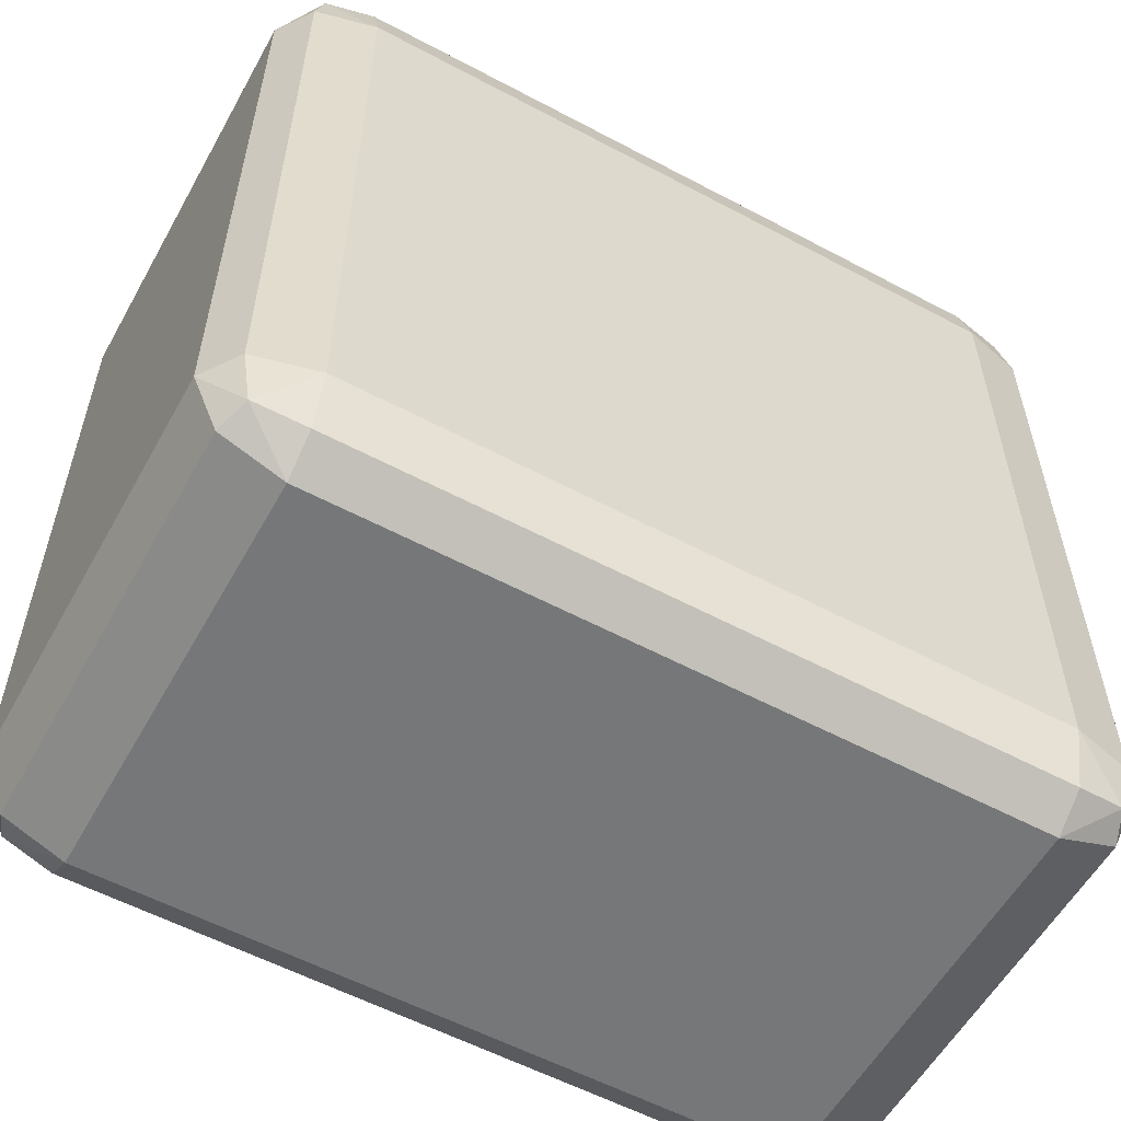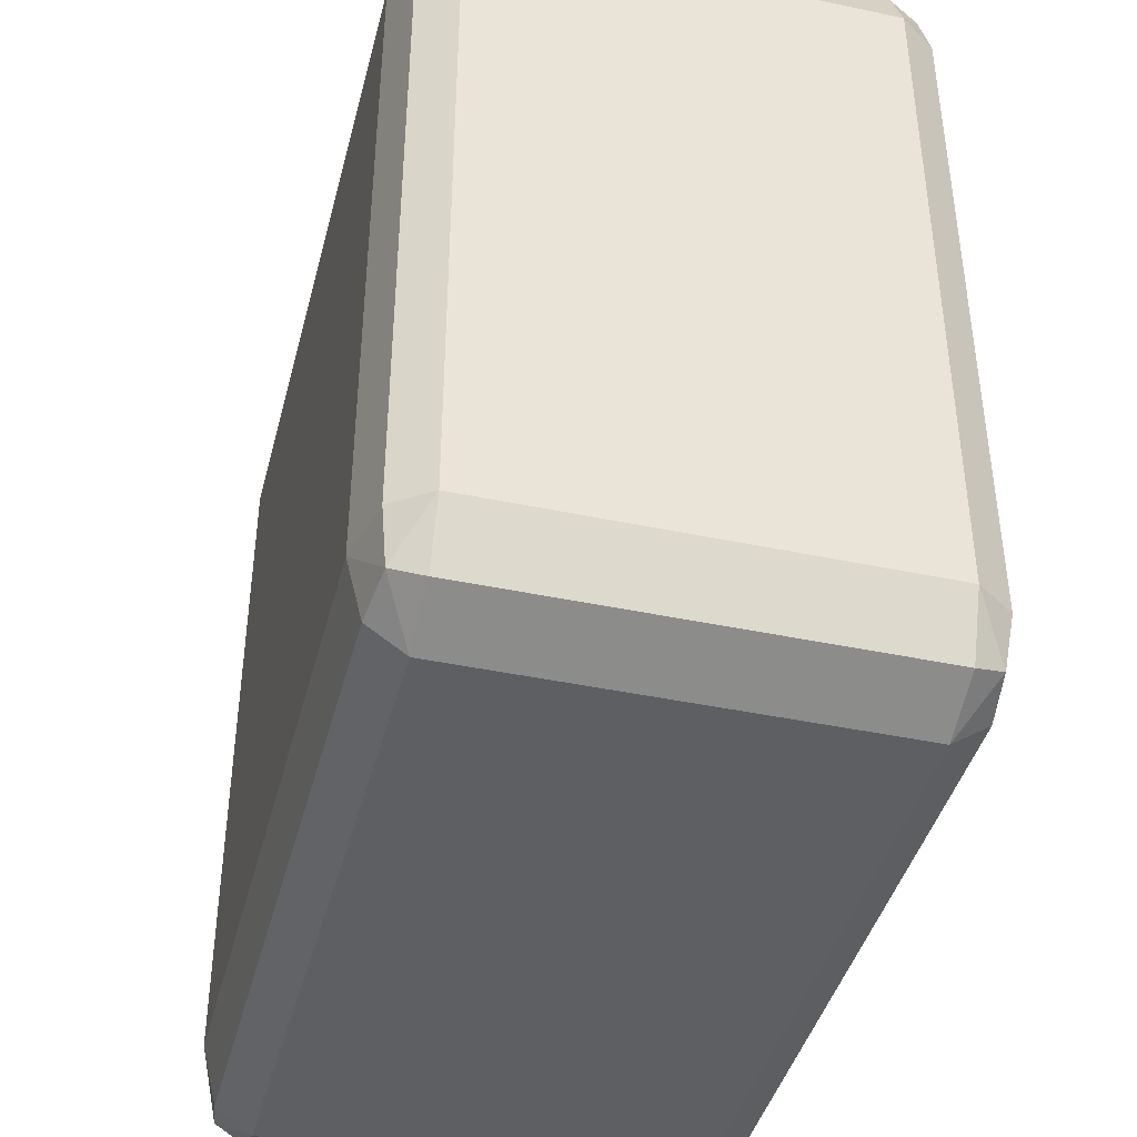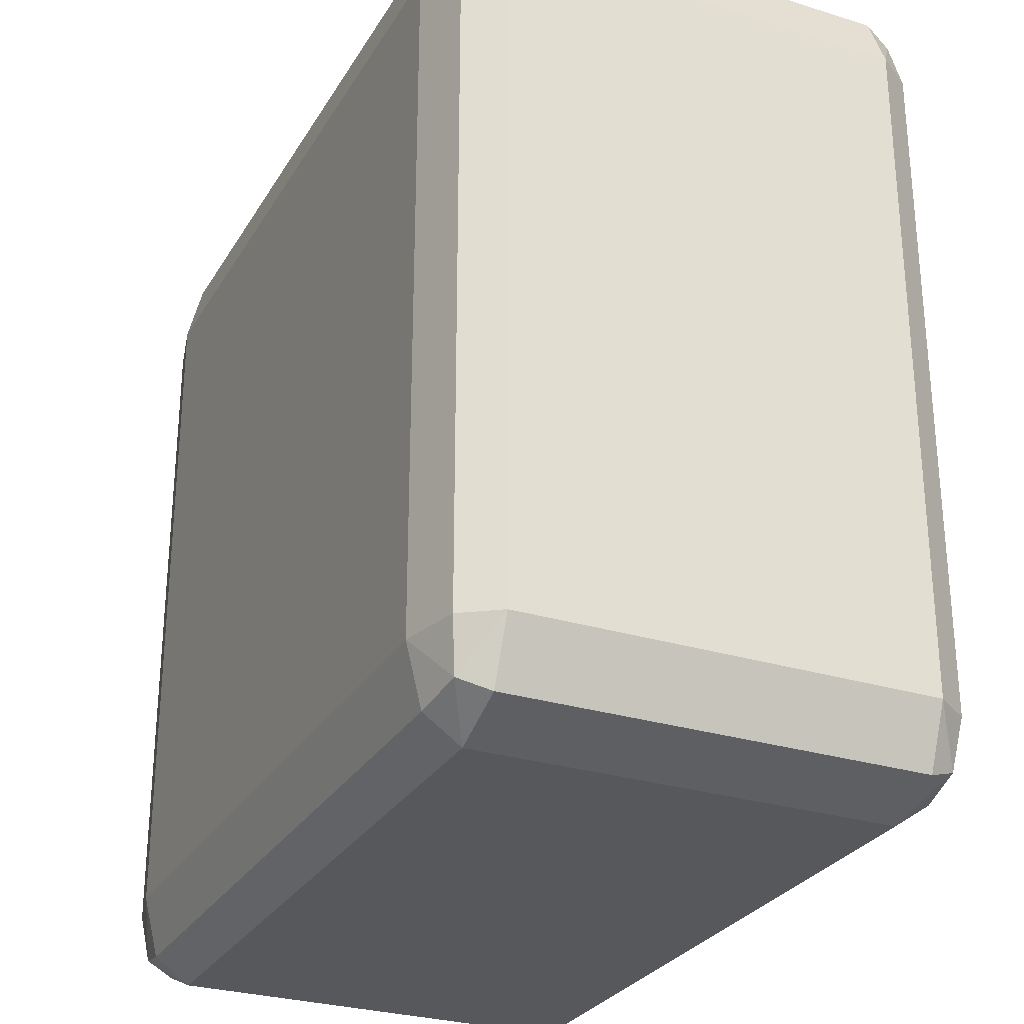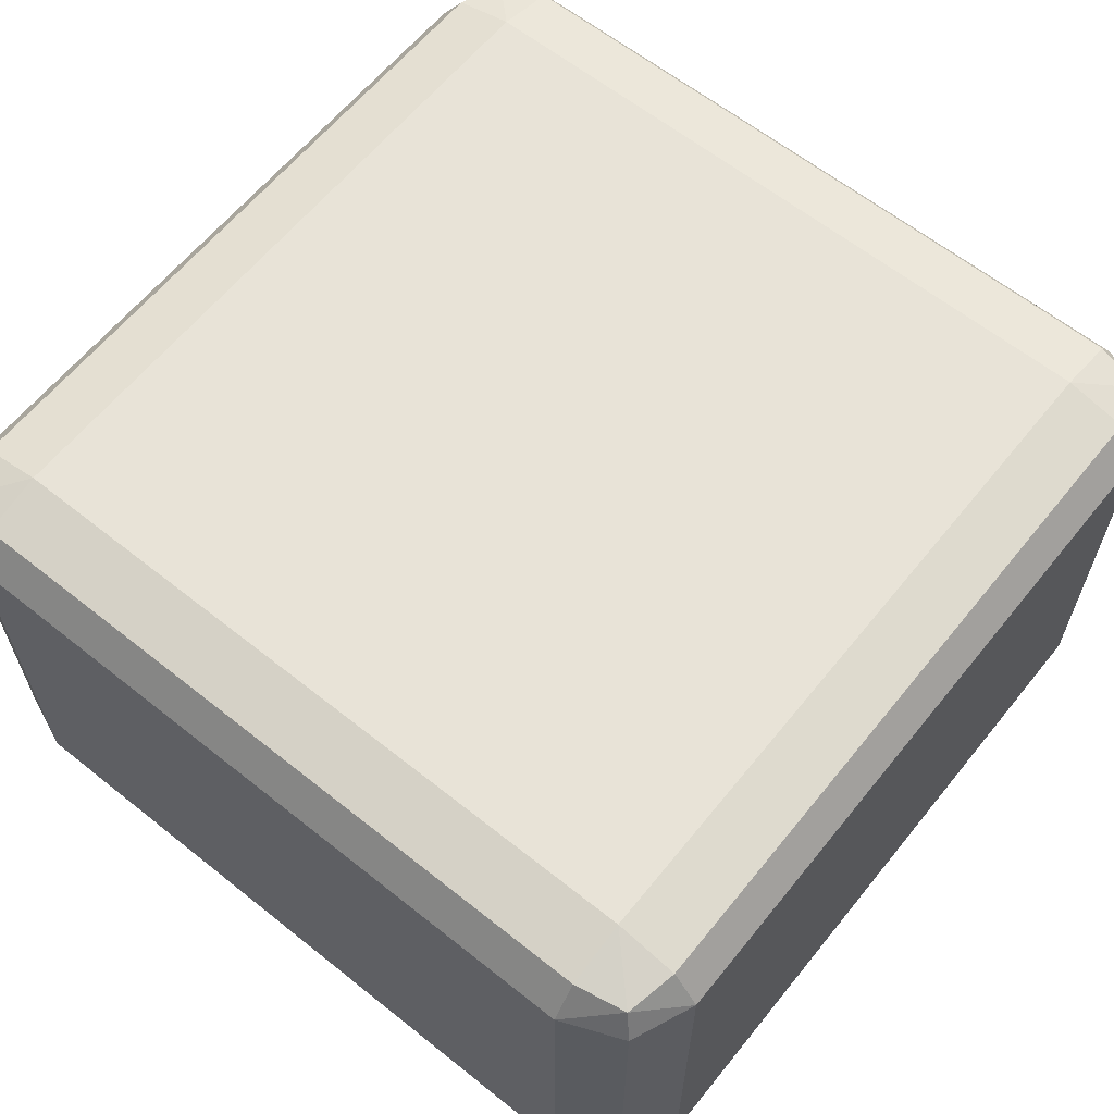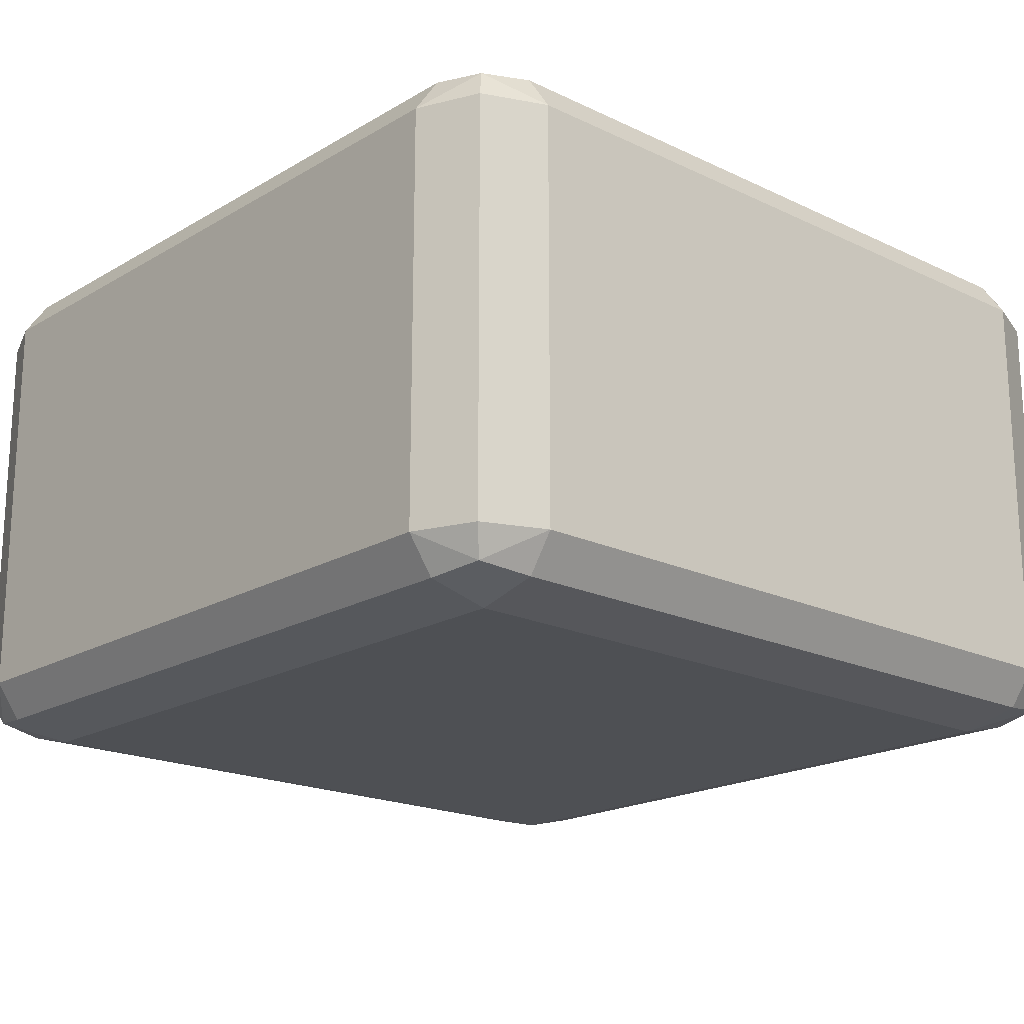
<metadata>
{"format":"obj","ext":"obj","renderer":"f3d","projection":"perspective","resolution":1024,"background":"white","views":[{"elev":-57.1,"azim":151.0,"up":"+Z"},{"elev":-41.9,"azim":75.7,"up":"+Z"},{"elev":-28.3,"azim":-115.1,"up":"+Z"},{"elev":62.4,"azim":-51.1,"up":"+Y"},{"elev":-19.0,"azim":137.9,"up":"+Y"}]}
</metadata>
<code>
o Cube
v 0.1247 0.07437 -0.1559
v 0.1247 0.09296 -0.1247
v 0.1559 0.07437 -0.1247
v 0.1247 0.08751 -0.1467
v 0.1427 0.0851 -0.1427
v 0.1467 0.08751 -0.1247
v 0.1467 0.07437 -0.1467
v 0.1247 -0.09296 -0.1247
v 0.1247 -0.07437 -0.1559
v 0.1559 -0.07437 -0.1247
v 0.1247 -0.08751 -0.1467
v 0.1427 -0.0851 -0.1427
v 0.1467 -0.07437 -0.1467
v 0.1467 -0.08751 -0.1247
v 0.1559 0.07437 0.1247
v 0.1247 0.09296 0.1247
v 0.1247 0.07437 0.1559
v 0.1467 0.08751 0.1247
v 0.1427 0.0851 0.1427
v 0.1247 0.08751 0.1467
v 0.1467 0.07437 0.1467
v 0.1559 -0.07437 0.1247
v 0.1247 -0.07437 0.1559
v 0.1247 -0.09296 0.1247
v 0.1467 -0.07437 0.1467
v 0.1427 -0.0851 0.1427
v 0.1247 -0.08751 0.1467
v 0.1467 -0.08751 0.1247
v -0.1247 0.07437 -0.1559
v -0.1559 0.07437 -0.1247
v -0.1247 0.09296 -0.1247
v -0.1467 0.07437 -0.1467
v -0.1427 0.0851 -0.1427
v -0.1467 0.08751 -0.1247
v -0.1247 0.08751 -0.1467
v -0.1559 -0.07437 -0.1247
v -0.1247 -0.07437 -0.1559
v -0.1247 -0.09296 -0.1247
v -0.1467 -0.07437 -0.1467
v -0.1427 -0.0851 -0.1427
v -0.1247 -0.08751 -0.1467
v -0.1467 -0.08751 -0.1247
v -0.1559 0.07437 0.1247
v -0.1247 0.07437 0.1559
v -0.1247 0.09296 0.1247
v -0.1467 0.07437 0.1467
v -0.1427 0.0851 0.1427
v -0.1247 0.08751 0.1467
v -0.1467 0.08751 0.1247
v -0.1247 -0.09296 0.1247
v -0.1247 -0.07437 0.1559
v -0.1559 -0.07437 0.1247
v -0.1247 -0.08751 0.1467
v -0.1427 -0.0851 0.1427
v -0.1467 -0.07437 0.1467
v -0.1467 -0.08751 0.1247
v 0.1467 0.07437 -0.1467
v 0.1467 0.07437 -0.1467
v 0.1467 0.07437 -0.1467
v 0.1247 0.07437 -0.1559
v 0.1247 0.07437 -0.1559
v 0.1247 0.07437 -0.1559
v 0.1247 0.08751 -0.1467
v 0.1247 0.08751 -0.1467
v 0.1247 0.08751 -0.1467
v 0.1427 0.0851 -0.1427
v 0.1427 0.0851 -0.1427
v 0.1247 0.09296 -0.1247
v 0.1247 0.09296 -0.1247
v 0.1247 0.09296 -0.1247
v 0.1467 0.08751 -0.1247
v 0.1467 0.08751 -0.1247
v 0.1467 0.08751 -0.1247
v 0.1559 0.07437 -0.1247
v 0.1559 0.07437 -0.1247
v 0.1559 0.07437 -0.1247
v 0.1467 -0.08751 -0.1247
v 0.1467 -0.08751 -0.1247
v 0.1467 -0.08751 -0.1247
v 0.1247 -0.09296 -0.1247
v 0.1247 -0.09296 -0.1247
v 0.1247 -0.09296 -0.1247
v 0.1247 -0.08751 -0.1467
v 0.1247 -0.08751 -0.1467
v 0.1247 -0.08751 -0.1467
v 0.1427 -0.0851 -0.1427
v 0.1427 -0.0851 -0.1427
v 0.1247 -0.07437 -0.1559
v 0.1247 -0.07437 -0.1559
v 0.1247 -0.07437 -0.1559
v 0.1467 -0.07437 -0.1467
v 0.1467 -0.07437 -0.1467
v 0.1467 -0.07437 -0.1467
v 0.1559 -0.07437 -0.1247
v 0.1559 -0.07437 -0.1247
v 0.1559 -0.07437 -0.1247
v 0.1467 0.07437 0.1467
v 0.1467 0.07437 0.1467
v 0.1467 0.07437 0.1467
v 0.1559 0.07437 0.1247
v 0.1559 0.07437 0.1247
v 0.1559 0.07437 0.1247
v 0.1467 0.08751 0.1247
v 0.1467 0.08751 0.1247
v 0.1467 0.08751 0.1247
v 0.1427 0.0851 0.1427
v 0.1427 0.0851 0.1427
v 0.1247 0.09296 0.1247
v 0.1247 0.09296 0.1247
v 0.1247 0.09296 0.1247
v 0.1247 0.08751 0.1467
v 0.1247 0.08751 0.1467
v 0.1247 0.08751 0.1467
v 0.1247 0.07437 0.1559
v 0.1247 0.07437 0.1559
v 0.1247 0.07437 0.1559
v 0.1467 -0.08751 0.1247
v 0.1467 -0.08751 0.1247
v 0.1467 -0.08751 0.1247
v 0.1559 -0.07437 0.1247
v 0.1559 -0.07437 0.1247
v 0.1559 -0.07437 0.1247
v 0.1467 -0.07437 0.1467
v 0.1467 -0.07437 0.1467
v 0.1467 -0.07437 0.1467
v 0.1427 -0.0851 0.1427
v 0.1427 -0.0851 0.1427
v 0.1247 -0.07437 0.1559
v 0.1247 -0.07437 0.1559
v 0.1247 -0.07437 0.1559
v 0.1247 -0.08751 0.1467
v 0.1247 -0.08751 0.1467
v 0.1247 -0.08751 0.1467
v 0.1247 -0.09296 0.1247
v 0.1247 -0.09296 0.1247
v 0.1247 -0.09296 0.1247
v -0.1247 0.08751 -0.1467
v -0.1247 0.08751 -0.1467
v -0.1247 0.08751 -0.1467
v -0.1247 0.07437 -0.1559
v -0.1247 0.07437 -0.1559
v -0.1247 0.07437 -0.1559
v -0.1467 0.07437 -0.1467
v -0.1467 0.07437 -0.1467
v -0.1467 0.07437 -0.1467
v -0.1427 0.0851 -0.1427
v -0.1427 0.0851 -0.1427
v -0.1559 0.07437 -0.1247
v -0.1559 0.07437 -0.1247
v -0.1559 0.07437 -0.1247
v -0.1467 0.08751 -0.1247
v -0.1467 0.08751 -0.1247
v -0.1467 0.08751 -0.1247
v -0.1247 0.09296 -0.1247
v -0.1247 0.09296 -0.1247
v -0.1247 0.09296 -0.1247
v -0.1467 -0.08751 -0.1247
v -0.1467 -0.08751 -0.1247
v -0.1467 -0.08751 -0.1247
v -0.1559 -0.07437 -0.1247
v -0.1559 -0.07437 -0.1247
v -0.1559 -0.07437 -0.1247
v -0.1467 -0.07437 -0.1467
v -0.1467 -0.07437 -0.1467
v -0.1467 -0.07437 -0.1467
v -0.1427 -0.0851 -0.1427
v -0.1427 -0.0851 -0.1427
v -0.1247 -0.07437 -0.1559
v -0.1247 -0.07437 -0.1559
v -0.1247 -0.07437 -0.1559
v -0.1247 -0.08751 -0.1467
v -0.1247 -0.08751 -0.1467
v -0.1247 -0.08751 -0.1467
v -0.1247 -0.09296 -0.1247
v -0.1247 -0.09296 -0.1247
v -0.1247 -0.09296 -0.1247
v -0.1467 0.08751 0.1247
v -0.1467 0.08751 0.1247
v -0.1467 0.08751 0.1247
v -0.1559 0.07437 0.1247
v -0.1559 0.07437 0.1247
v -0.1559 0.07437 0.1247
v -0.1467 0.07437 0.1467
v -0.1467 0.07437 0.1467
v -0.1467 0.07437 0.1467
v -0.1427 0.0851 0.1427
v -0.1427 0.0851 0.1427
v -0.1247 0.07437 0.1559
v -0.1247 0.07437 0.1559
v -0.1247 0.07437 0.1559
v -0.1247 0.08751 0.1467
v -0.1247 0.08751 0.1467
v -0.1247 0.08751 0.1467
v -0.1247 0.09296 0.1247
v -0.1247 0.09296 0.1247
v -0.1247 0.09296 0.1247
v -0.1467 -0.08751 0.1247
v -0.1467 -0.08751 0.1247
v -0.1467 -0.08751 0.1247
v -0.1247 -0.09296 0.1247
v -0.1247 -0.09296 0.1247
v -0.1247 -0.09296 0.1247
v -0.1247 -0.08751 0.1467
v -0.1247 -0.08751 0.1467
v -0.1247 -0.08751 0.1467
v -0.1427 -0.0851 0.1427
v -0.1427 -0.0851 0.1427
v -0.1247 -0.07437 0.1559
v -0.1247 -0.07437 0.1559
v -0.1247 -0.07437 0.1559
v -0.1467 -0.07437 0.1467
v -0.1467 -0.07437 0.1467
v -0.1467 -0.07437 0.1467
v -0.1559 -0.07437 0.1247
v -0.1559 -0.07437 0.1247
v -0.1559 -0.07437 0.1247
f 81 201 175
f 181 161 215
f 115 209 129
f 155 109 69
f 75 121 95
f 60 66 57
f 68 67 64
f 74 5 72
f 80 86 77
f 88 87 84
f 94 12 92
f 100 106 97
f 108 107 104
f 114 19 112
f 120 126 117
f 128 127 124
f 134 26 132
f 140 146 137
f 148 147 144
f 154 33 152
f 160 166 157
f 168 167 164
f 174 40 172
f 180 186 177
f 188 187 184
f 194 47 192
f 200 206 197
f 208 207 204
f 214 54 212
f 50 159 38
f 56 36 42
f 176 85 8
f 41 89 11
f 96 59 76
f 13 61 7
f 44 213 51
f 46 52 55
f 130 99 116
f 25 15 21
f 170 145 141
f 39 150 32
f 196 113 16
f 48 17 20
f 110 73 2
f 18 3 6
f 24 205 202
f 27 210 53
f 31 179 45
f 34 182 49
f 70 139 156
f 4 142 35
f 82 119 136
f 14 122 28
f 29 9 37
f 81 135 201
f 181 149 161
f 115 189 209
f 155 195 109
f 75 101 121
f 60 63 66
f 68 71 67
f 74 58 5
f 80 83 86
f 88 91 87
f 94 78 12
f 100 103 106
f 108 111 107
f 114 98 19
f 120 123 126
f 128 131 127
f 134 118 26
f 140 143 146
f 148 151 147
f 154 138 33
f 160 163 166
f 168 171 167
f 174 158 40
f 180 183 186
f 188 191 187
f 194 178 47
f 200 203 206
f 208 211 207
f 214 198 54
f 50 199 159
f 56 216 36
f 176 173 85
f 41 169 89
f 96 93 59
f 13 90 61
f 44 185 213
f 46 43 52
f 130 125 99
f 25 22 15
f 170 165 145
f 39 162 150
f 196 193 113
f 48 190 17
f 110 105 73
f 18 102 3
f 24 133 205
f 27 23 210
f 31 153 179
f 34 30 182
f 70 65 139
f 4 62 142
f 82 79 119
f 14 10 122
f 29 1 9

</code>
